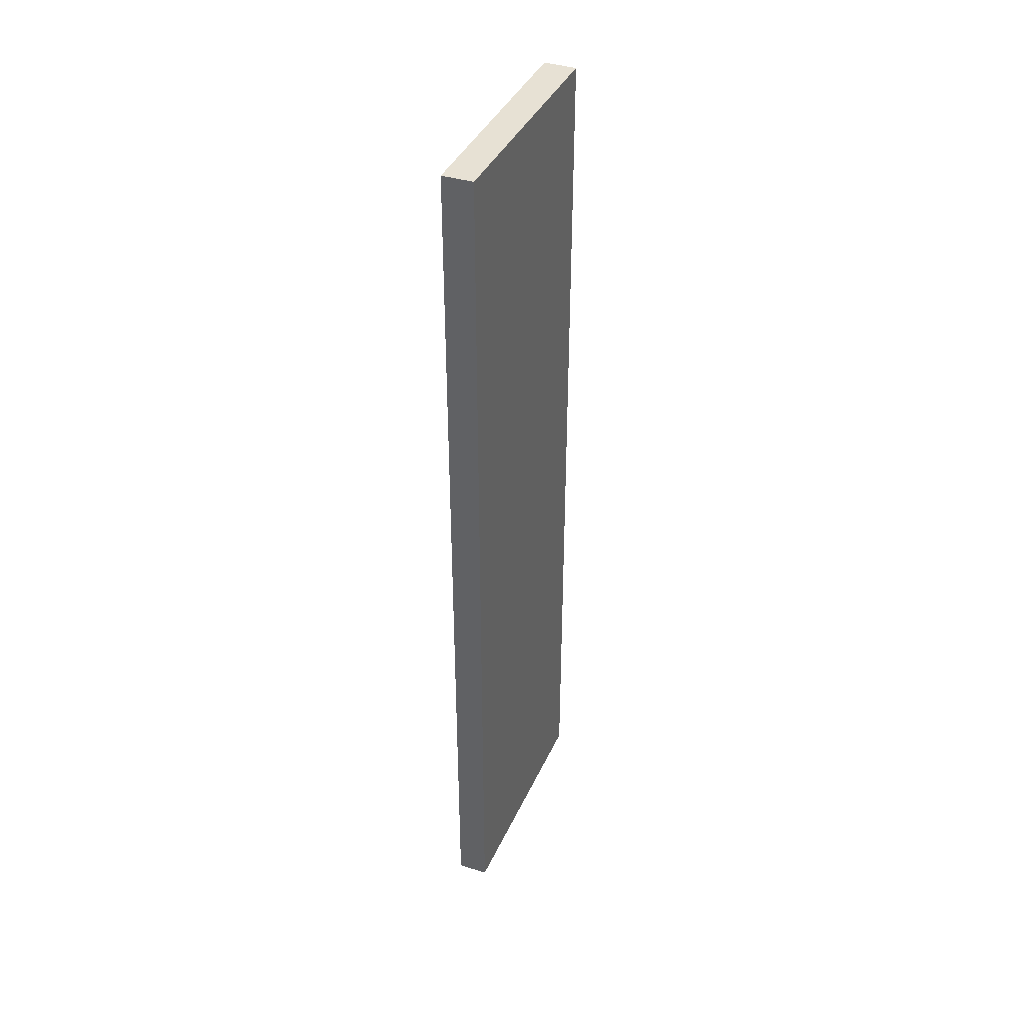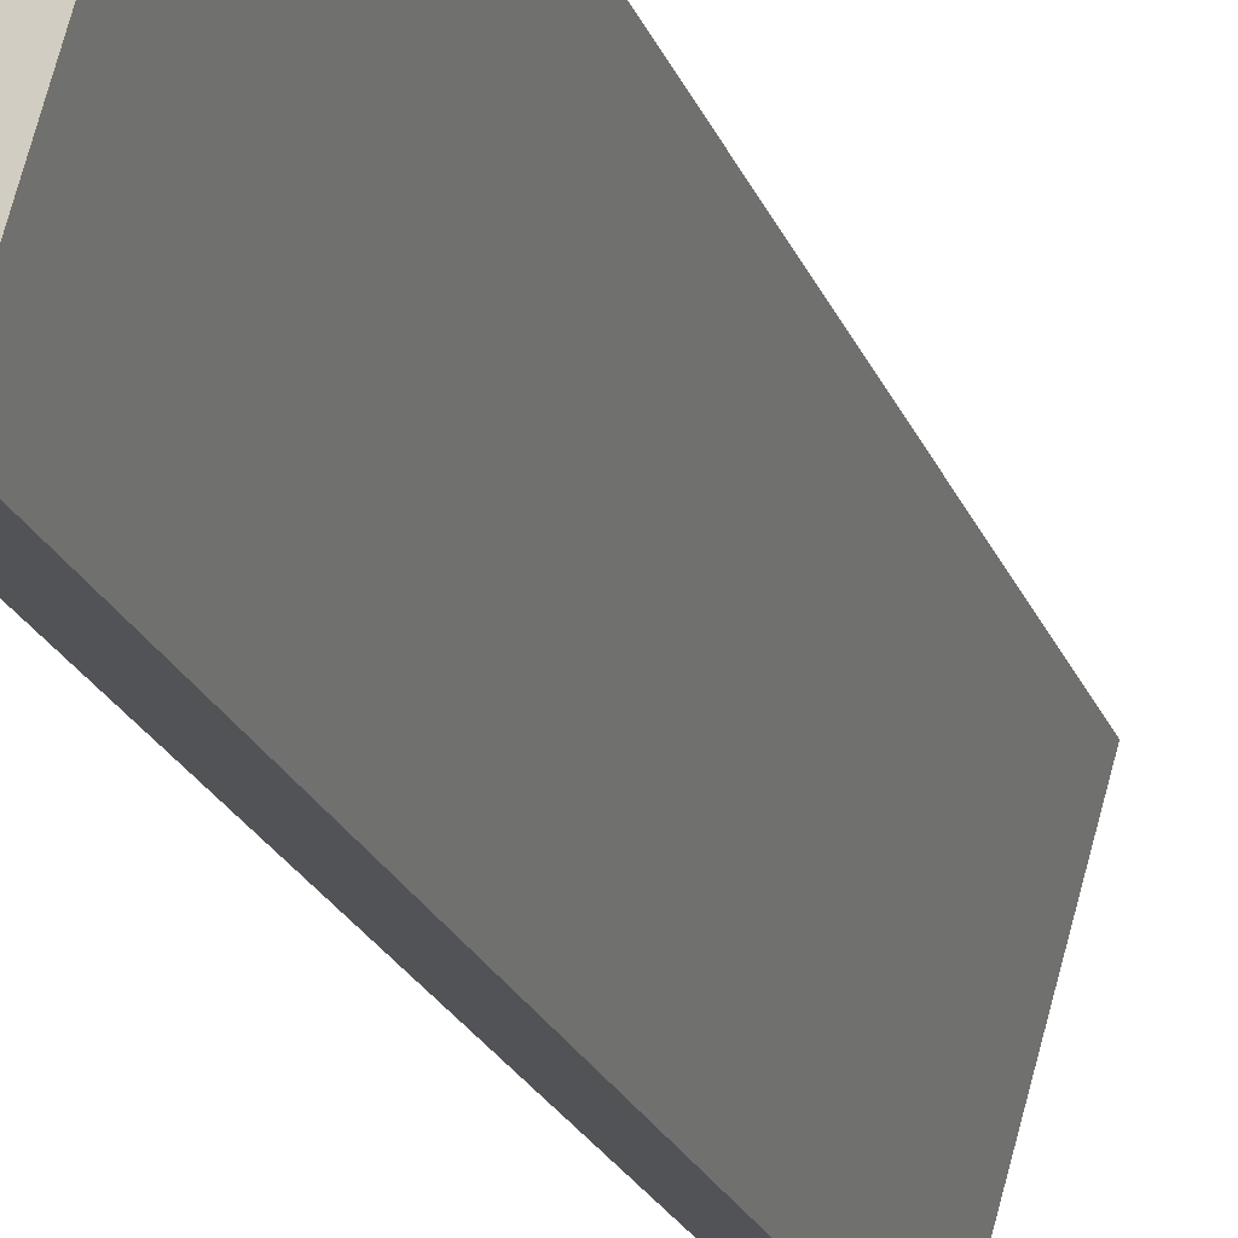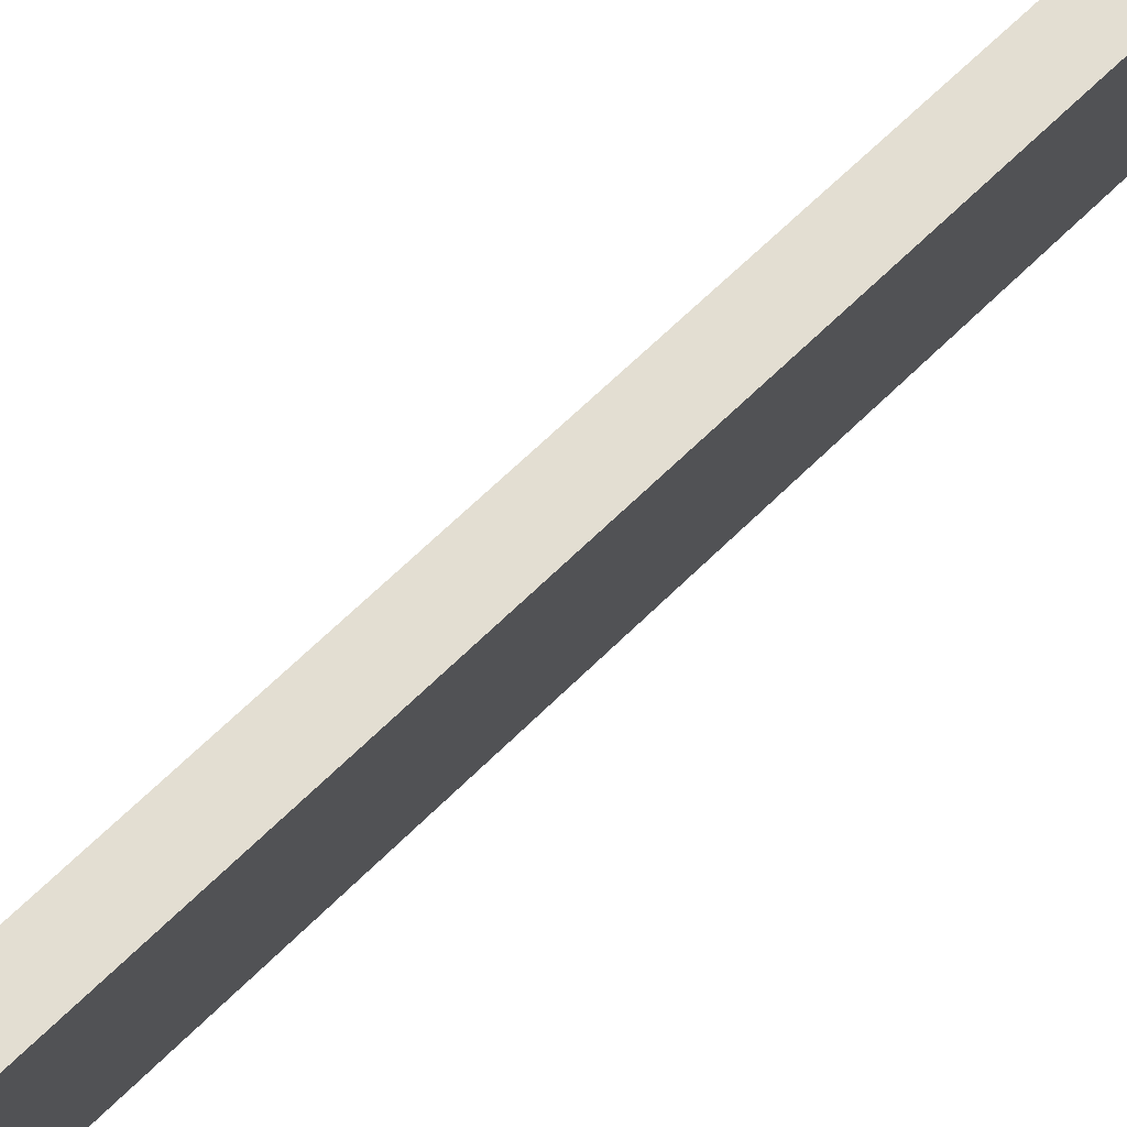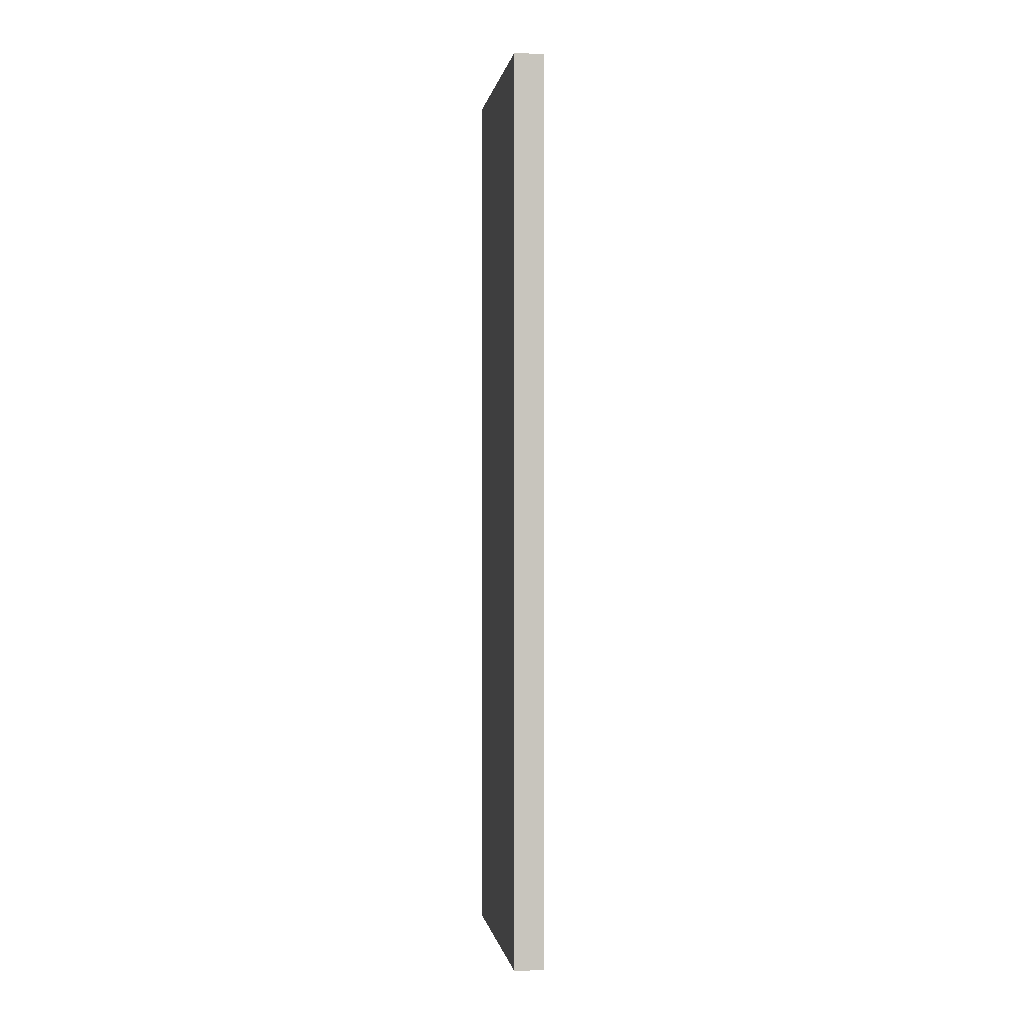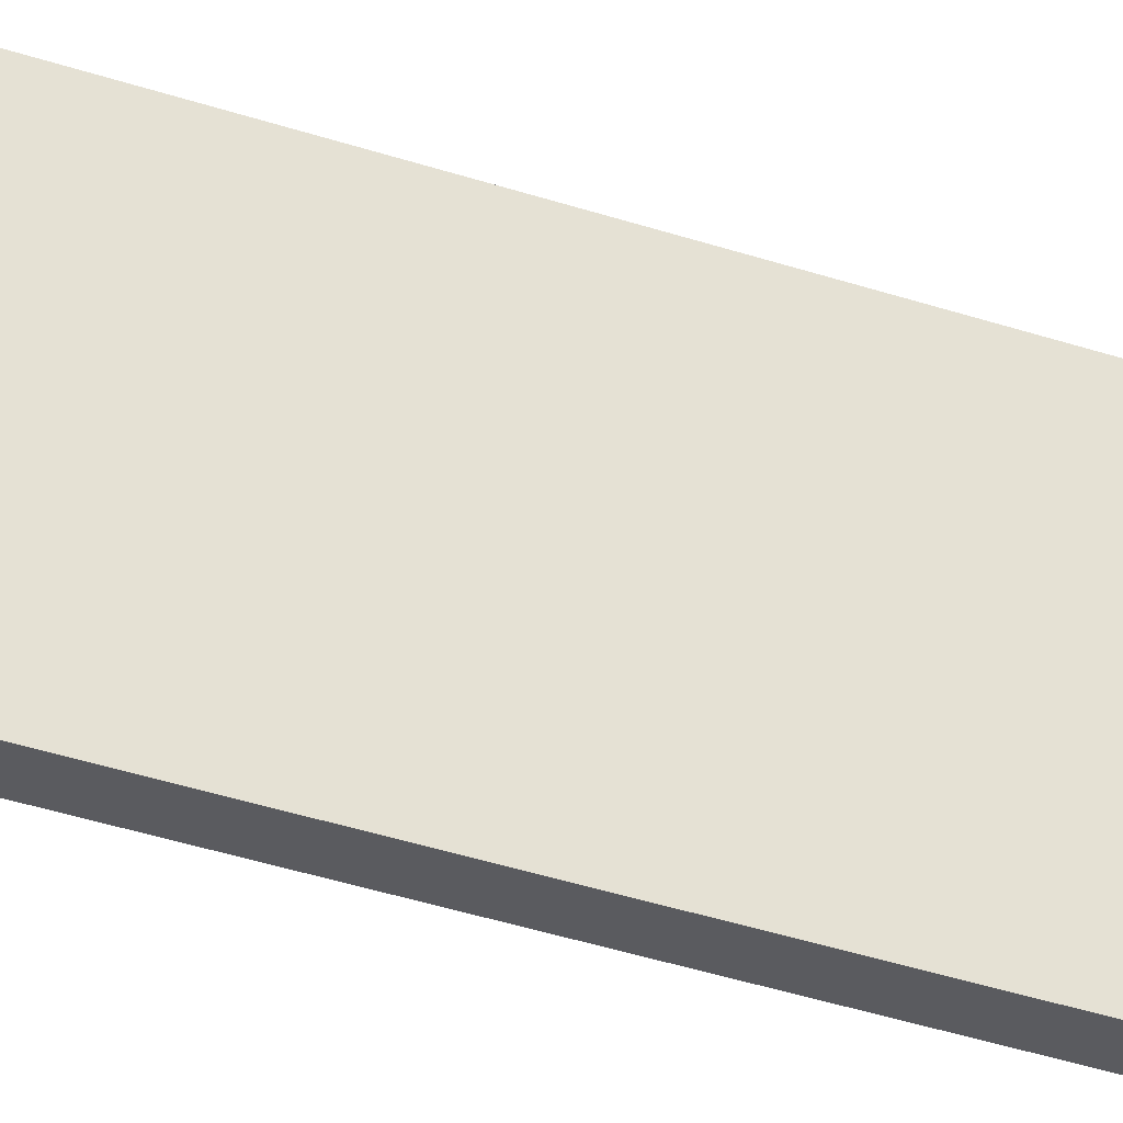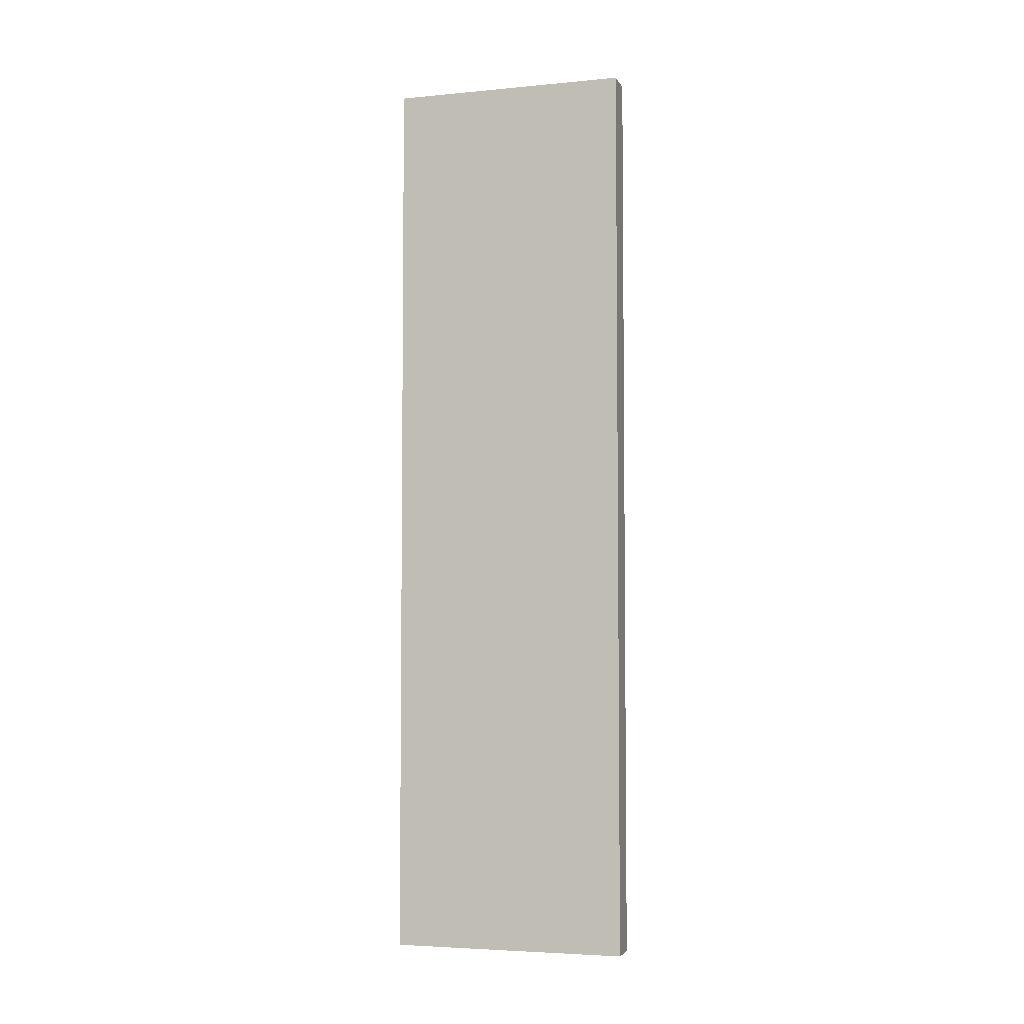
<metadata>
{"format":"obj","ext":"obj","renderer":"f3d","projection":"perspective","resolution":1024,"background":"white","views":[{"elev":39.5,"azim":6.7,"up":"+Y"},{"elev":-20.1,"azim":-163.9,"up":"+Z"},{"elev":58.0,"azim":-136.8,"up":"+Z"},{"elev":-0.1,"azim":-24.4,"up":"+Y"},{"elev":-47.4,"azim":-109.6,"up":"+Z"},{"elev":-4.5,"azim":90.8,"up":"+Y"}]}
</metadata>
<code>
v  0.255 7.91 0.064
v  0.057 7.91 -0.202
v  0 7.91 4.843e-16
v  0.412 7.91 -0.48
v  0.467 7.91 -1.657
v  0.734 7.91 -1.592
v  0.562 7.91 -1.994
v  0.829 7.91 -1.921
v  0.829 1.176e-16 -1.921
v  0.734 9.748e-17 -1.592
v  0.255 -3.919e-18 0.064
v  0.412 2.939e-17 -0.48
v  0.562 1.221e-16 -1.994
v  0.057 1.237e-17 -0.202
v  0 0 0
v  0.467 1.015e-16 -1.657
g defaultobject
f 1 2 3
f 2 1 4
f 2 4 5
f 5 4 6
f 5 6 7
f 7 6 8
f 6 9 8
f 9 6 4
f 9 4 1
f 9 1 10
f 10 1 11
f 10 11 12
f 9 7 8
f 7 9 13
f 13 5 7
f 5 13 2
f 2 13 3
f 3 13 14
f 3 14 15
f 14 13 16
f 15 1 3
f 1 15 11
f 14 11 15
f 11 14 12
f 12 14 16
f 12 16 10
f 10 16 13
f 10 13 9

</code>
